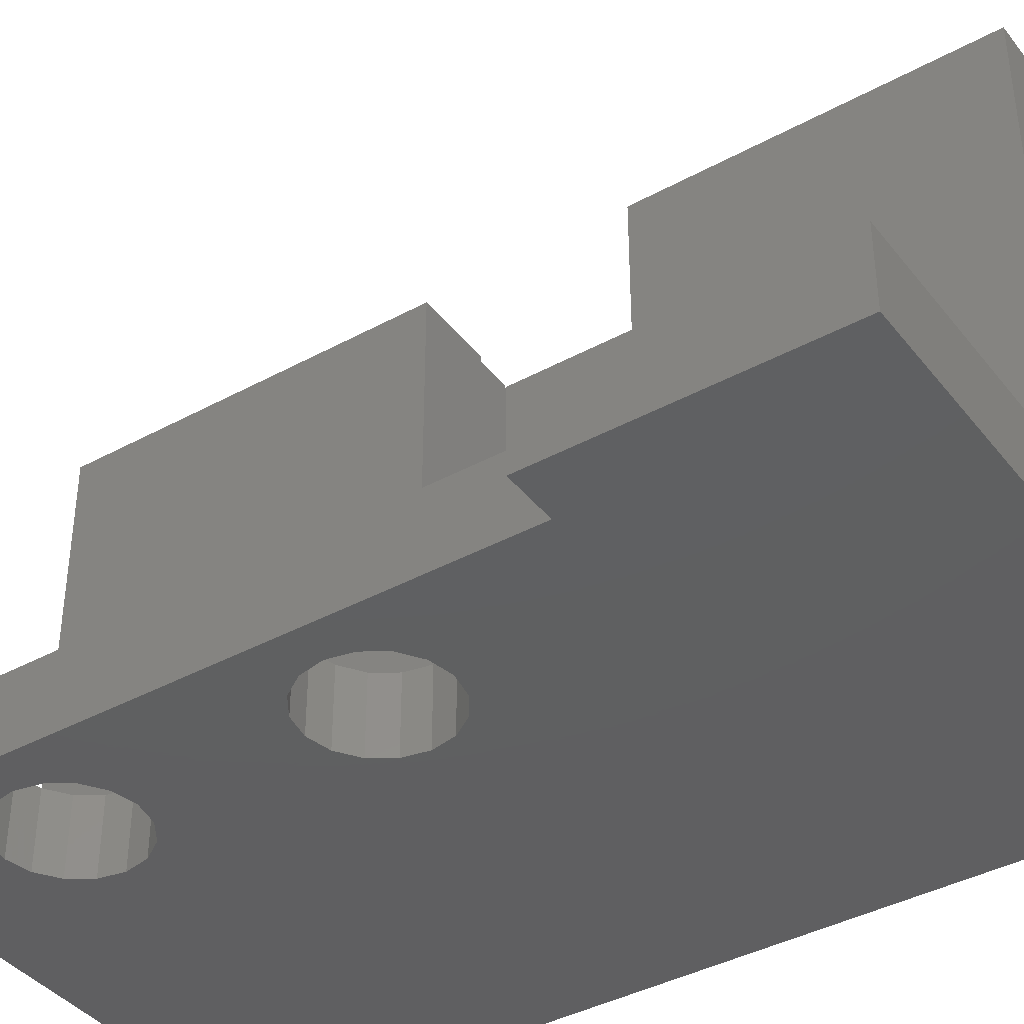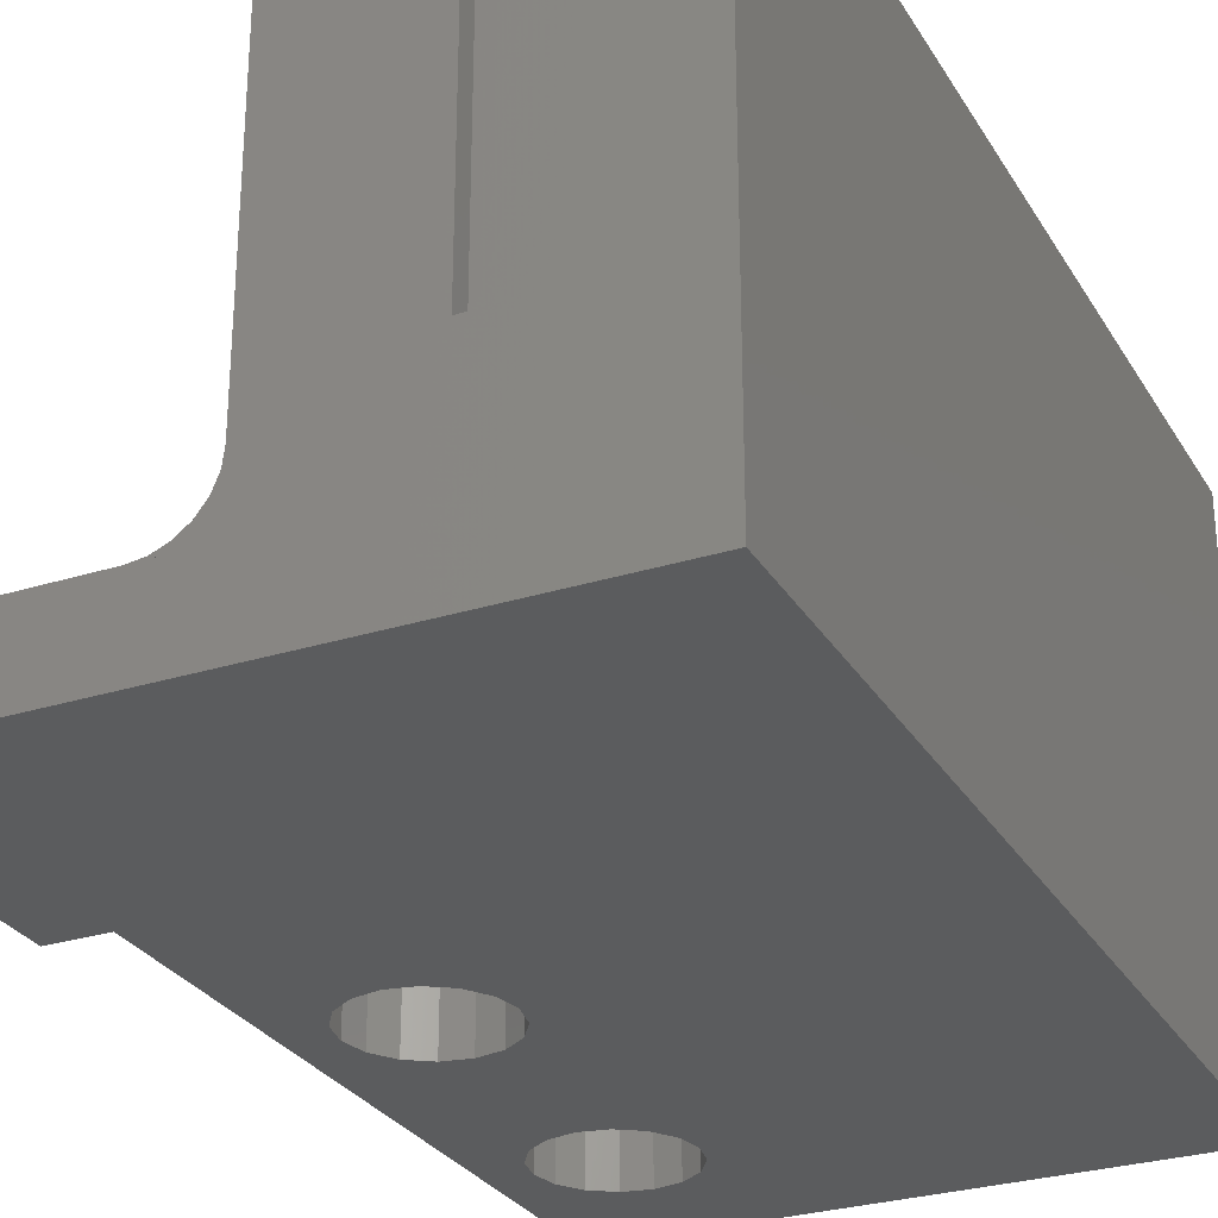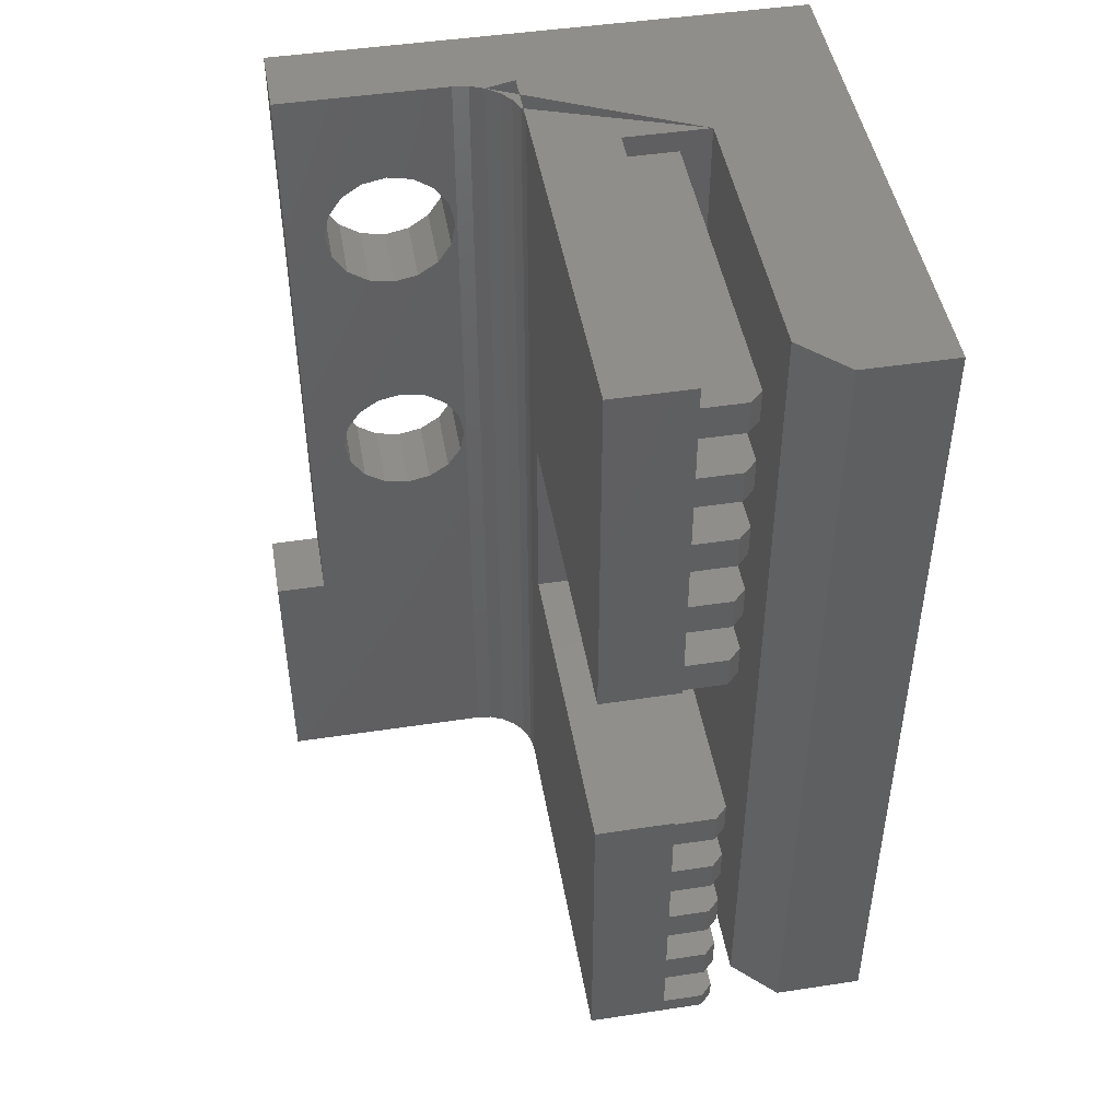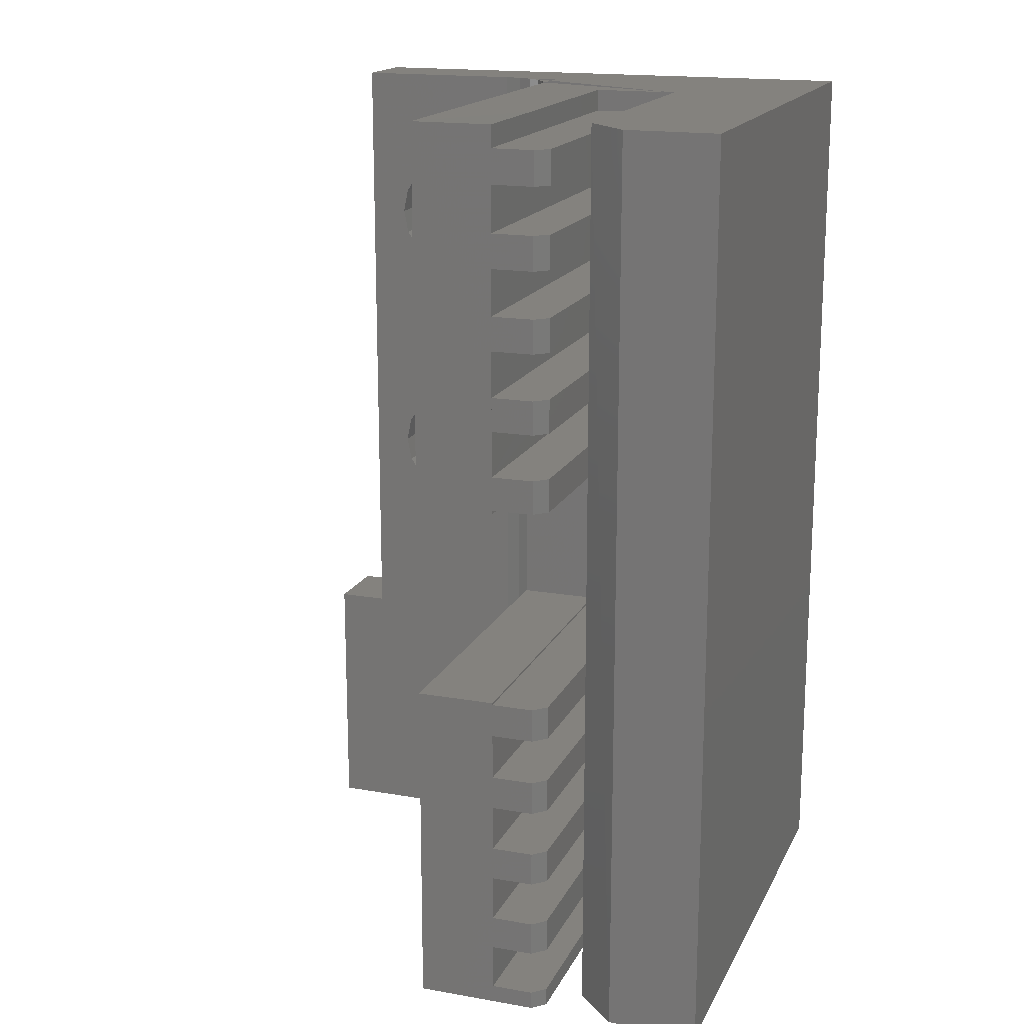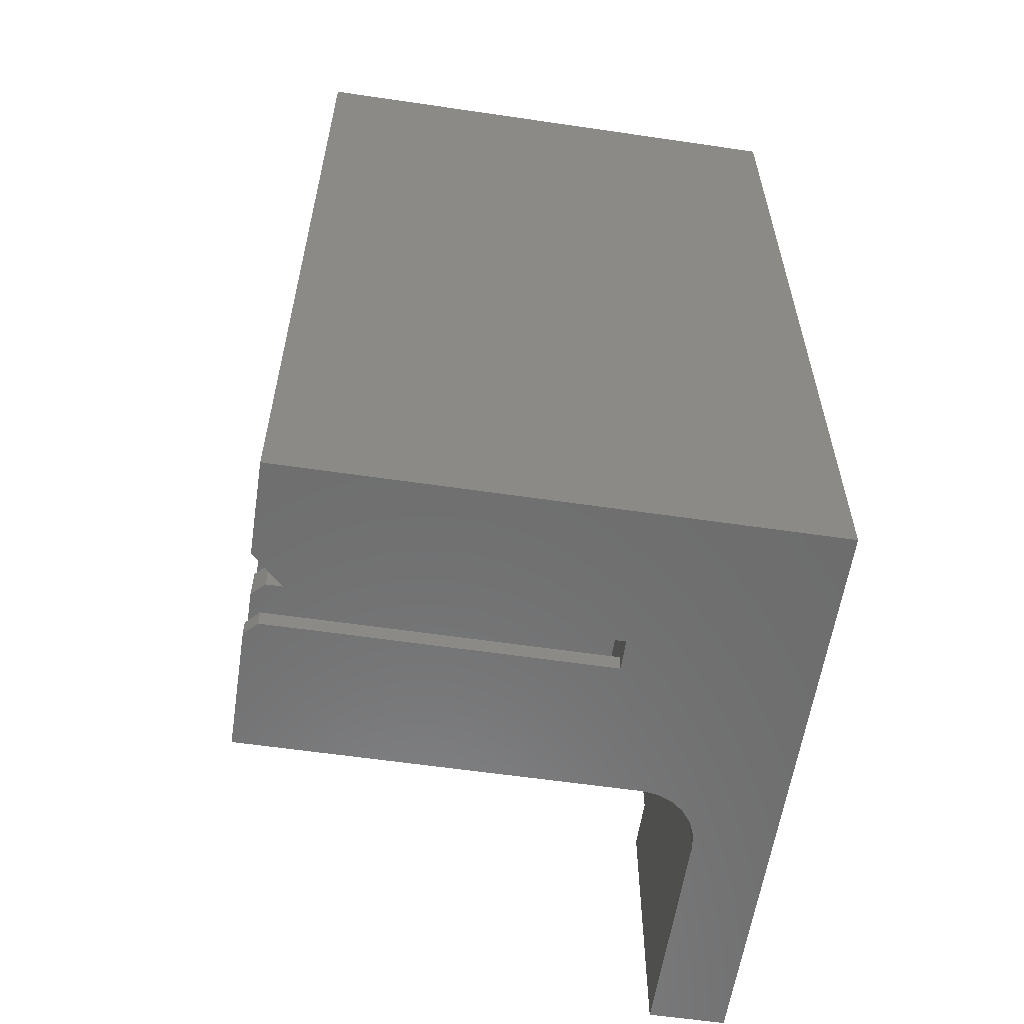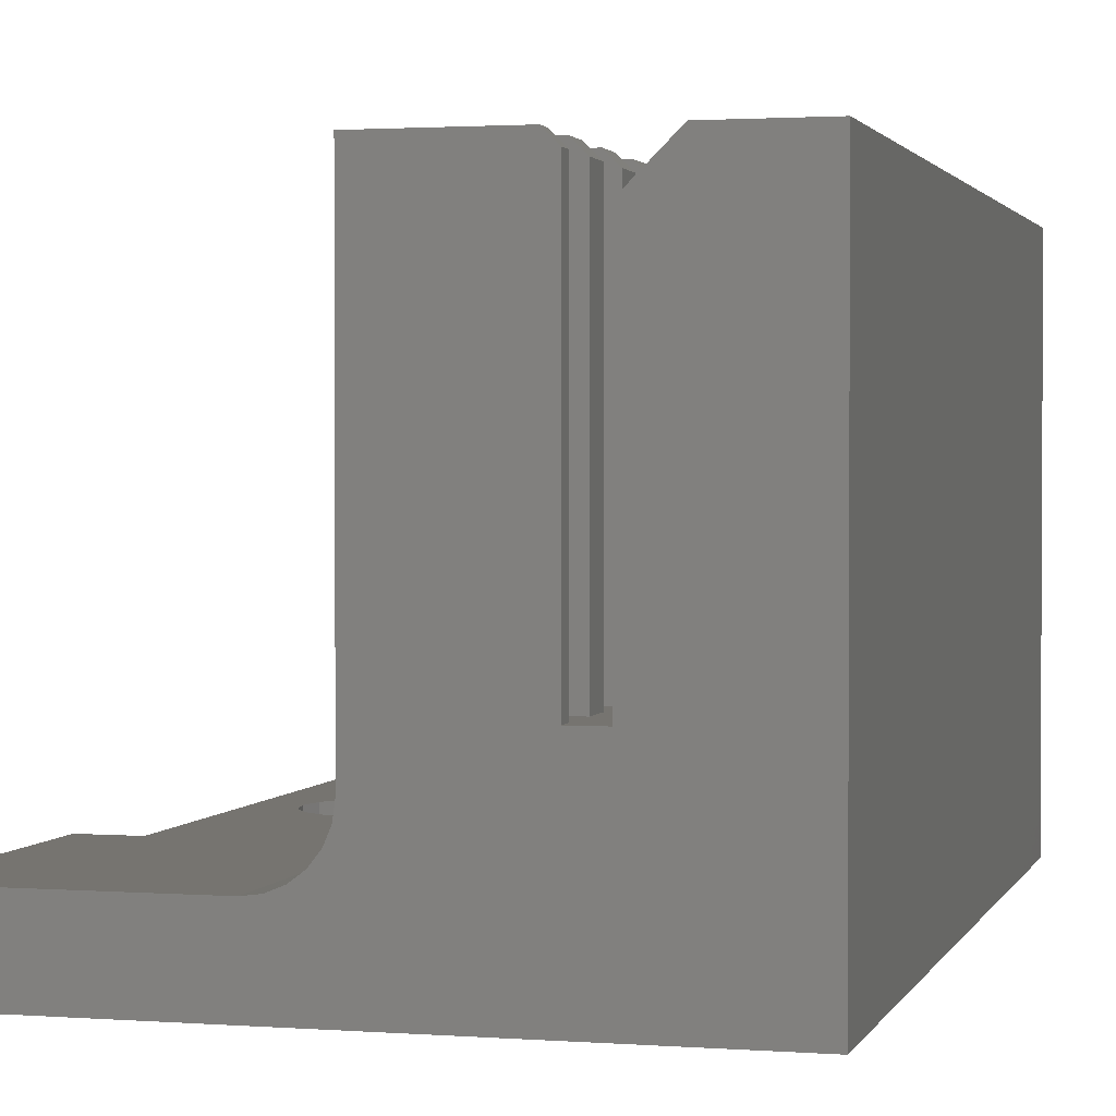
<metadata>
{"format":"stl","ext":"stl","renderer":"f3d","projection":"perspective","resolution":1024,"background":"white","views":[{"elev":-39.8,"azim":-55.9,"up":"+Z"},{"elev":-28.6,"azim":25.2,"up":"+Z"},{"elev":46.7,"azim":-9.8,"up":"+Y"},{"elev":17.1,"azim":19.3,"up":"+Y"},{"elev":-59.0,"azim":81.4,"up":"+Y"},{"elev":1.8,"azim":15.0,"up":"+Z"}]}
</metadata>
<code>
# stl→obj: 214 verts, 432 faces
v 907.5 -161.9 0
v 900 -161.9 1.896
v 893 -161.9 0
v 904.1 -161.9 4.5
v 907.5 -161.9 13
v 900 -161.9 3.396
v 904.1 -161.9 11.93
v 905.2 -161.9 13
v 903.4 -161.9 4.5
v 900 -161.9 13
v 903.4 -161.9 12.68
v 903.1 -161.9 13
v 893 -161.9 1.896
v 898.5 -161.9 1.896
v 894.3 -138.9 0
v 895.3 -142.9 0
v 894.3 -155.2 0
v 895.4 -142.3 0
v 895.7 -141.7 0
v 896.2 -141.4 0
v 907.5 -138.9 0
v 896.9 -141.3 0
v 897.5 -141.4 0
v 898 -141.7 0
v 898.3 -142.3 0
v 898.5 -142.9 0
v 898.5 -149.9 0
v 893 -155.2 0
v 895.7 -151 0
v 895.4 -150.5 0
v 895.3 -149.9 0
v 896.2 -151.3 0
v 896.9 -151.5 0
v 897.5 -151.3 0
v 898 -151 0
v 898.3 -150.5 0
v 895.4 -143.5 0
v 895.4 -149.3 0
v 895.7 -144 0
v 895.7 -148.7 0
v 896.2 -144.3 0
v 896.2 -148.4 0
v 896.9 -144.5 0
v 896.9 -148.3 0
v 897.5 -144.3 0
v 897.5 -148.4 0
v 898 -144 0
v 898 -148.7 0
v 898.3 -143.5 0
v 898.3 -149.3 0
v 893 -155.2 1.896
v 894.3 -155.2 1.896
v 895.4 -150.5 1.896
v 895.3 -149.9 1.896
v 894.3 -138.9 1.896
v 895.7 -151 1.896
v 896.2 -151.3 1.896
v 896.9 -151.5 1.896
v 897.5 -151.3 1.896
v 898 -151 1.896
v 898.3 -150.5 1.896
v 898.5 -149.9 1.896
v 898.5 -142.9 1.896
v 895.7 -141.7 1.896
v 898.5 -138.9 1.896
v 895.4 -142.3 1.896
v 895.3 -142.9 1.896
v 896.2 -141.4 1.896
v 896.9 -141.3 1.896
v 897.5 -141.4 1.896
v 898 -141.7 1.896
v 898.3 -142.3 1.896
v 895.4 -149.3 1.896
v 895.4 -143.5 1.896
v 895.7 -148.7 1.896
v 895.7 -144 1.896
v 896.2 -148.4 1.896
v 896.2 -144.3 1.896
v 896.9 -148.3 1.896
v 896.9 -144.5 1.896
v 897.5 -148.4 1.896
v 897.5 -144.3 1.896
v 898 -148.7 1.896
v 898 -144 1.896
v 898.3 -149.3 1.896
v 898.3 -143.5 1.896
v 902 -161.4 13
v 900 -153.4 13
v 903.1 -161.4 13
v 903.1 -160.3 13
v 902 -159.4 13
v 902 -160.3 13
v 903.1 -159.4 13
v 903.1 -158.3 13
v 902 -157.4 13
v 902 -158.3 13
v 903.1 -157.4 13
v 903.1 -156.3 13
v 902 -155.4 13
v 902 -156.3 13
v 903.1 -155.4 13
v 903.1 -154.3 13
v 902 -153.4 13
v 902 -154.3 13
v 903.1 -153.4 13
v 903.4 -161.4 12.68
v 903.4 -161.4 4.5
v 903.4 -160.3 4.5
v 903.4 -159.4 4.5
v 903.4 -158.3 4.5
v 903.4 -157.4 4.5
v 903.4 -156.3 4.5
v 903.4 -155.4 4.5
v 903.4 -154.3 4.5
v 903.4 -153.4 4.5
v 903.4 -148.3 4.5
v 903.4 -147.4 4.5
v 903.4 -146.3 4.5
v 903.4 -145.4 4.5
v 903.4 -144.3 4.5
v 903.4 -143.4 4.5
v 903.4 -142.3 4.5
v 903.4 -141.4 4.5
v 903.4 -140.3 4.5
v 903.4 -139.4 4.5
v 902 -138.9 4.5
v 902 -139.4 4.5
v 904.1 -138.9 4.5
v 902 -140.3 4.5
v 902 -141.4 4.5
v 902 -142.3 4.5
v 902 -143.4 4.5
v 902 -144.3 4.5
v 902 -145.4 4.5
v 902 -146.3 4.5
v 902 -147.4 4.5
v 902 -153.4 4.5
v 902 -148.4 4.5
v 902 -148.3 4.5
v 902 -154.3 4.5
v 902 -155.4 4.5
v 902 -156.3 4.5
v 902 -157.4 4.5
v 902 -158.3 4.5
v 902 -159.4 4.5
v 902 -160.3 4.5
v 902 -161.4 4.5
v 900 -148.4 4.5
v 900 -153.4 4.5
v 905.2 -138.9 13
v 904.1 -138.9 11.93
v 907.5 -138.9 13
v 903.1 -148.3 13
v 902 -147.4 13
v 902 -148.3 13
v 903.1 -147.4 13
v 903.1 -146.3 13
v 902 -145.4 13
v 902 -146.3 13
v 903.1 -145.4 13
v 903.1 -144.3 13
v 902 -143.4 13
v 902 -144.3 13
v 903.1 -143.4 13
v 903.1 -142.3 13
v 902 -141.4 13
v 902 -142.3 13
v 903.1 -141.4 13
v 903.1 -140.3 13
v 902 -139.4 13
v 902 -140.3 13
v 903.1 -139.4 13
v 902 -148.4 13
v 900 -138.9 13
v 900 -148.4 13
v 902 -138.9 13
v 903.4 -153.4 12.68
v 903.4 -154.3 12.68
v 903.4 -155.4 12.68
v 903.4 -156.3 12.68
v 903.4 -157.4 12.68
v 903.4 -158.3 12.68
v 903.4 -159.4 12.68
v 903.4 -160.3 12.68
v 903.4 -148.3 12.68
v 903.4 -147.4 12.68
v 899.6 -138.9 2.336
v 900 -138.9 2.467
v 899.3 -138.9 2.097
v 899.8 -138.9 2.646
v 900 -138.9 3.026
v 899.9 -138.9 3.008
v 900 -138.9 3.396
v 902 -138.9 9.995
v 902 -146.3 9.778
v 902 -146.3 8.442
v 903.4 -146.3 12.68
v 902 -146.3 9.995
v 898.9 -161.9 1.948
v 899.3 -161.9 2.097
v 899.6 -161.9 2.336
v 899.8 -161.9 2.646
v 899.9 -161.9 3.008
v 898.9 -138.9 1.948
v 903.4 -141.4 12.68
v 903.4 -142.3 12.68
v 903.4 -139.4 12.68
v 903.4 -140.3 12.68
v 903.4 -143.4 12.68
v 903.4 -144.3 12.68
v 903.4 -145.4 12.68
v 902.1 -146.3 9.995
v 904.1 -138.9 9.995
v 900 -138.9 1.896
f 1 2 3
f 2 1 4
f 4 1 5
f 2 4 6
f 4 5 7
f 7 5 8
f 6 9 10
f 9 6 4
f 10 9 11
f 10 11 12
f 2 13 3
f 13 2 14
f 15 16 17
f 16 15 18
f 18 15 19
f 19 15 20
f 20 15 21
f 20 21 22
f 22 21 23
f 23 21 24
f 24 21 25
f 25 21 26
f 26 21 27
f 17 3 28
f 3 17 1
f 1 17 29
f 29 17 30
f 30 17 31
f 31 17 16
f 1 29 32
f 1 32 33
f 1 33 34
f 1 34 35
f 1 35 36
f 1 36 27
f 1 27 21
f 37 31 16
f 31 37 38
f 38 37 39
f 38 39 40
f 40 39 41
f 40 41 42
f 42 41 43
f 42 43 44
f 44 43 45
f 44 45 46
f 46 45 47
f 46 47 48
f 48 47 49
f 48 49 50
f 50 49 26
f 50 26 27
f 51 3 13
f 3 51 28
f 14 51 13
f 51 14 52
f 52 14 53
f 52 53 54
f 52 54 55
f 53 14 56
f 56 14 57
f 57 14 58
f 58 14 59
f 59 14 60
f 60 14 61
f 61 14 62
f 62 14 63
f 55 64 65
f 64 55 66
f 66 55 67
f 67 55 54
f 65 64 68
f 65 68 69
f 65 69 70
f 65 70 71
f 65 71 72
f 65 72 63
f 65 63 14
f 73 67 54
f 67 73 74
f 74 73 75
f 74 75 76
f 76 75 77
f 76 77 78
f 78 77 79
f 78 79 80
f 80 79 81
f 80 81 82
f 82 81 83
f 82 83 84
f 84 83 85
f 84 85 86
f 86 85 62
f 86 62 63
f 10 87 88
f 87 10 12
f 87 12 89
f 90 91 92
f 91 90 93
f 94 95 96
f 95 94 97
f 98 99 100
f 99 98 101
f 102 103 104
f 103 102 105
f 87 103 88
f 103 87 92
f 103 92 91
f 103 91 96
f 103 96 95
f 103 95 100
f 103 100 99
f 103 99 104
f 103 104 103
f 106 12 11
f 12 106 89
f 107 11 9
f 11 107 106
f 4 107 9
f 107 4 108
f 108 4 109
f 109 4 110
f 110 4 111
f 111 4 112
f 112 4 113
f 113 4 114
f 114 4 115
f 115 4 116
f 116 4 117
f 117 4 118
f 118 4 119
f 119 4 120
f 120 4 121
f 121 4 122
f 122 4 123
f 123 4 124
f 124 4 125
f 125 126 127
f 126 125 128
f 128 125 4
f 123 129 130
f 129 123 124
f 121 131 132
f 131 121 122
f 119 133 134
f 133 119 120
f 117 135 136
f 135 117 118
f 115 137 137
f 137 115 138
f 138 115 139
f 139 115 116
f 113 140 141
f 140 113 114
f 111 142 143
f 142 111 112
f 109 144 145
f 144 109 110
f 107 146 147
f 146 107 108
f 137 148 149
f 148 137 138
f 150 151 8
f 151 7 8
f 5 150 8
f 150 5 152
f 21 5 1
f 5 21 152
f 55 17 52
f 17 55 15
f 51 17 28
f 17 51 52
f 38 54 31
f 54 38 73
f 31 53 30
f 53 31 54
f 40 73 38
f 73 40 75
f 77 40 42
f 40 77 75
f 79 42 44
f 42 79 77
f 81 44 46
f 44 81 79
f 83 46 48
f 46 83 81
f 83 50 85
f 50 83 48
f 85 27 62
f 27 85 50
f 62 36 61
f 36 62 27
f 61 35 60
f 35 61 36
f 59 35 34
f 35 59 60
f 58 34 33
f 34 58 59
f 57 33 32
f 33 57 58
f 56 32 29
f 32 56 57
f 30 56 29
f 56 30 53
f 18 67 16
f 67 18 66
f 16 74 37
f 74 16 67
f 19 66 18
f 66 19 64
f 68 19 20
f 19 68 64
f 69 20 22
f 20 69 68
f 70 22 23
f 22 70 69
f 71 23 24
f 23 71 70
f 71 25 72
f 25 71 24
f 72 26 63
f 26 72 25
f 63 49 86
f 49 63 26
f 86 47 84
f 47 86 49
f 82 47 45
f 47 82 84
f 80 45 43
f 45 80 82
f 78 43 41
f 43 78 80
f 76 41 39
f 41 76 78
f 37 76 39
f 76 37 74
f 153 154 155
f 154 153 156
f 157 158 159
f 158 157 160
f 161 162 163
f 162 161 164
f 165 166 167
f 166 165 168
f 169 170 171
f 170 169 172
f 173 174 175
f 174 173 176
f 176 173 155
f 176 155 154
f 176 154 159
f 176 159 158
f 176 158 163
f 176 163 162
f 176 162 167
f 176 167 166
f 176 166 171
f 176 171 170
f 173 148 138
f 148 173 175
f 88 137 149
f 137 88 103
f 137 103 137
f 103 137 103
f 103 115 137
f 115 103 177
f 177 103 105
f 177 102 178
f 102 177 105
f 178 140 114
f 140 178 104
f 104 178 102
f 140 99 141
f 99 140 104
f 99 113 141
f 113 99 179
f 179 99 101
f 179 98 180
f 98 179 101
f 180 142 112
f 142 180 100
f 100 180 98
f 142 95 143
f 95 142 100
f 95 111 143
f 111 95 181
f 181 95 97
f 181 94 182
f 94 181 97
f 182 144 110
f 144 182 96
f 96 182 94
f 144 91 145
f 91 144 96
f 91 109 145
f 109 91 183
f 183 91 93
f 183 90 184
f 90 183 93
f 184 146 108
f 146 184 92
f 92 184 90
f 146 87 147
f 87 146 92
f 87 107 147
f 107 87 106
f 106 87 89
f 139 173 138
f 173 139 155
f 185 139 116
f 139 185 155
f 155 185 153
f 117 185 116
f 185 117 186
f 154 117 136
f 117 154 186
f 186 154 156
f 187 188 189
f 188 187 190
f 188 190 191
f 191 190 192
f 174 126 193
f 193 128 191
f 128 193 126
f 176 194 174
f 174 194 126
f 195 154 196
f 135 196 154
f 135 154 136
f 159 197 157
f 159 198 197
f 2 199 14
f 199 2 200
f 200 2 201
f 201 2 202
f 202 2 203
f 203 2 6
f 200 204 199
f 204 200 189
f 201 189 200
f 189 201 187
f 197 196 135
f 131 162 132
f 162 131 167
f 205 165 206
f 165 205 168
f 207 169 208
f 169 207 172
f 209 161 210
f 161 209 164
f 126 194 170
f 206 131 122
f 131 206 167
f 167 206 165
f 126 170 127
f 111 182 110
f 182 111 181
f 113 180 112
f 180 113 179
f 115 178 114
f 178 115 177
f 197 135 118
f 176 170 194
f 193 203 6
f 203 193 192
f 199 65 14
f 65 199 204
f 211 157 197
f 157 211 160
f 166 123 130
f 123 166 205
f 205 166 168
f 129 166 130
f 166 129 171
f 186 153 185
f 153 186 156
f 109 184 108
f 184 109 183
f 121 210 120
f 210 121 209
f 162 121 132
f 121 162 209
f 209 162 164
f 174 148 175
f 88 6 10
f 6 88 149
f 6 149 193
f 193 149 148
f 193 148 174
f 123 206 122
f 206 123 205
f 192 202 203
f 202 192 190
f 158 119 134
f 119 158 211
f 211 158 160
f 190 201 202
f 201 190 187
f 119 197 118
f 197 119 211
f 170 125 127
f 125 170 207
f 207 170 172
f 198 195 212
f 195 159 154
f 159 195 198
f 125 208 124
f 208 125 207
f 151 4 7
f 4 151 128
f 128 151 213
f 151 152 213
f 152 151 150
f 133 158 134
f 158 133 163
f 210 133 120
f 133 210 163
f 163 210 161
f 197 195 196
f 195 197 212
f 208 129 124
f 129 208 171
f 171 208 169
f 204 214 65
f 214 204 189
f 55 21 15
f 21 55 214
f 21 214 128
f 21 128 152
f 214 55 65
f 128 214 188
f 152 128 213

</code>
